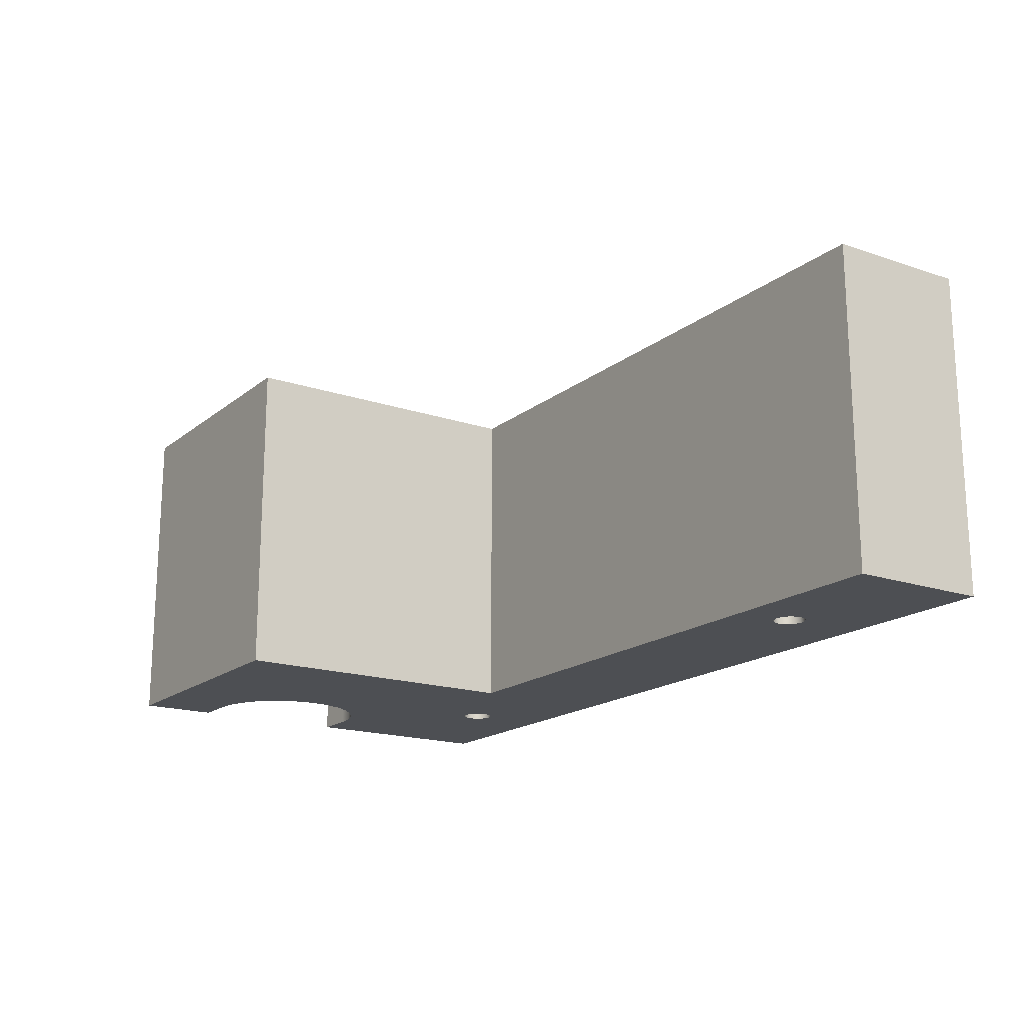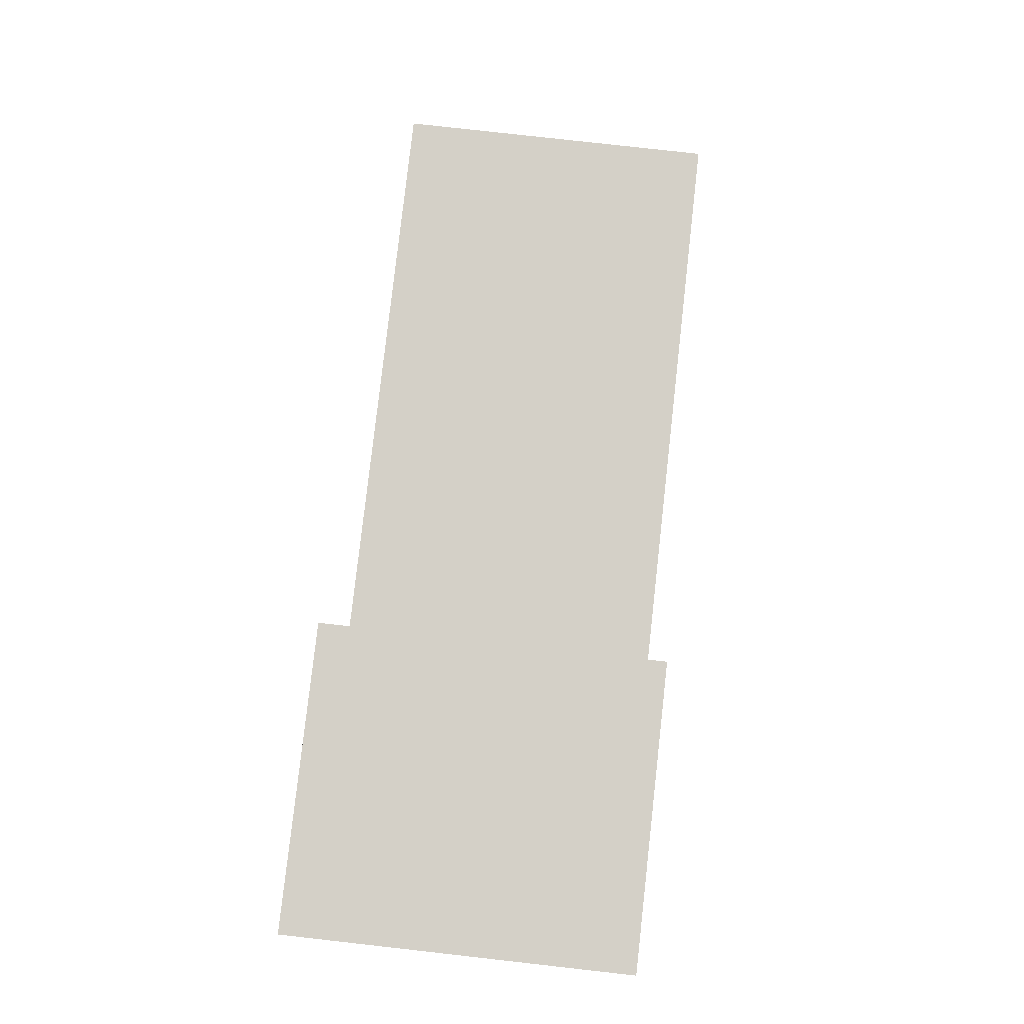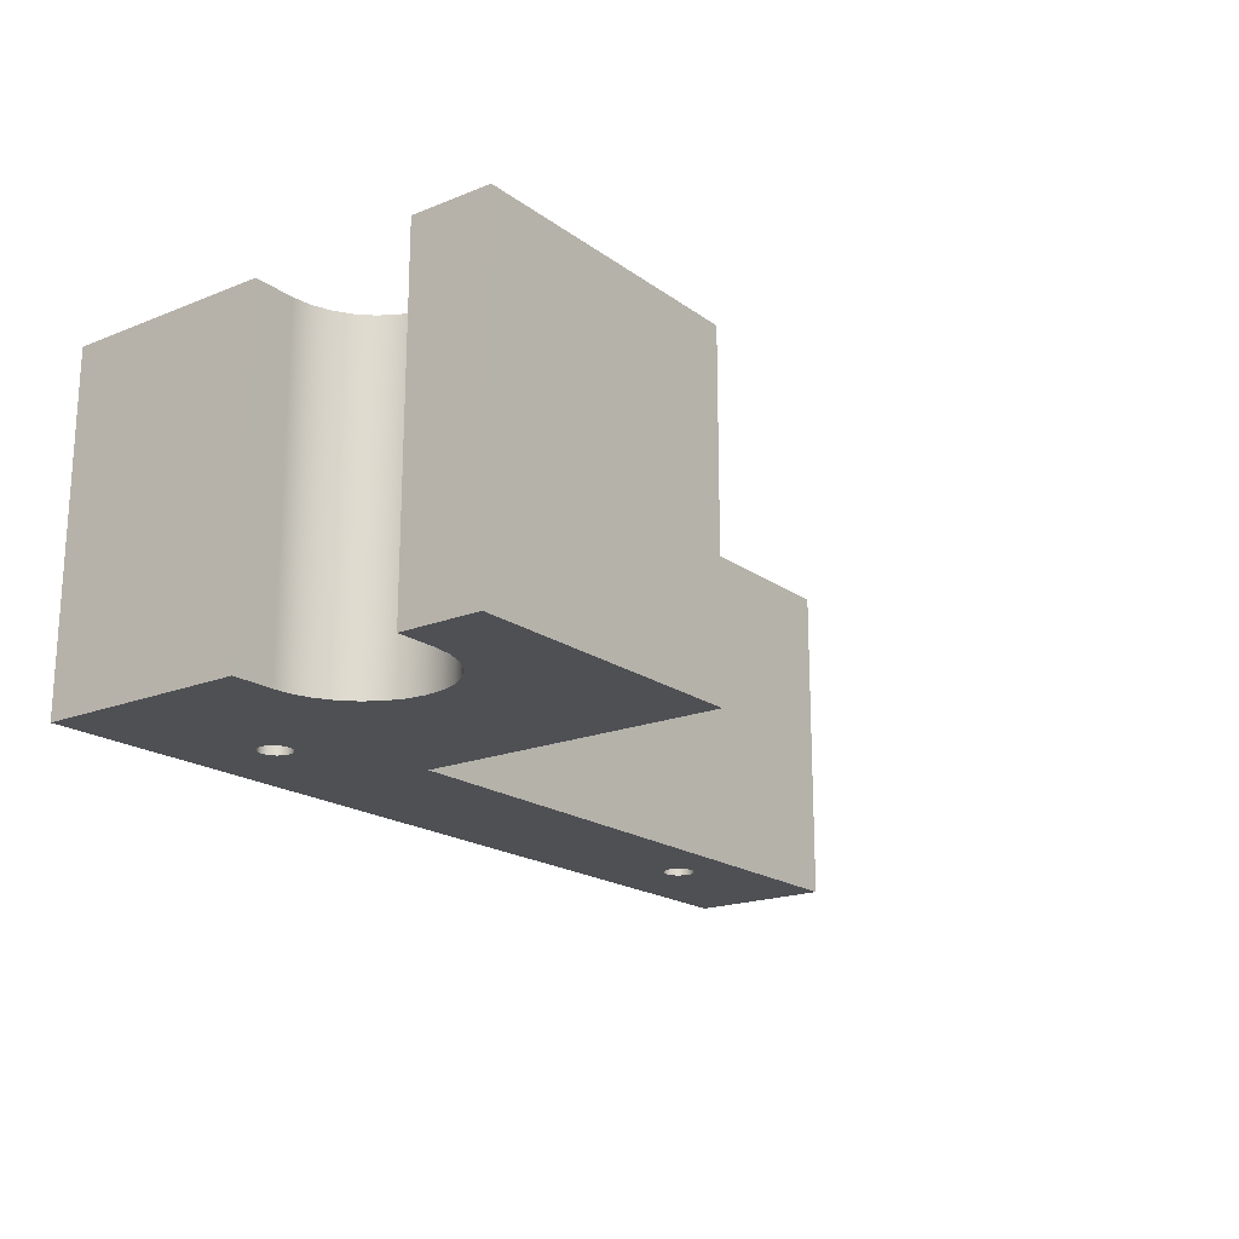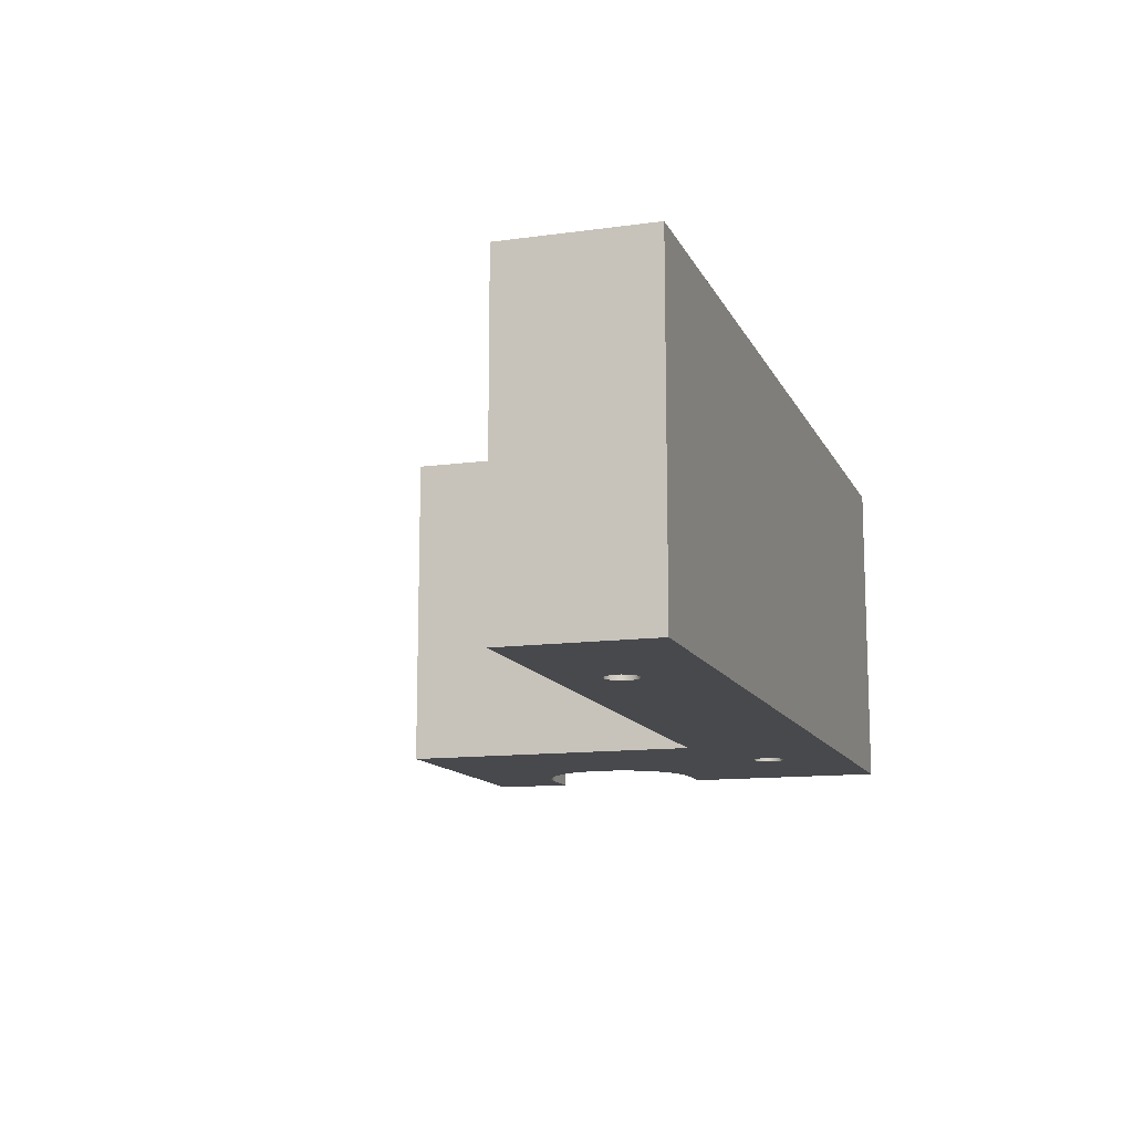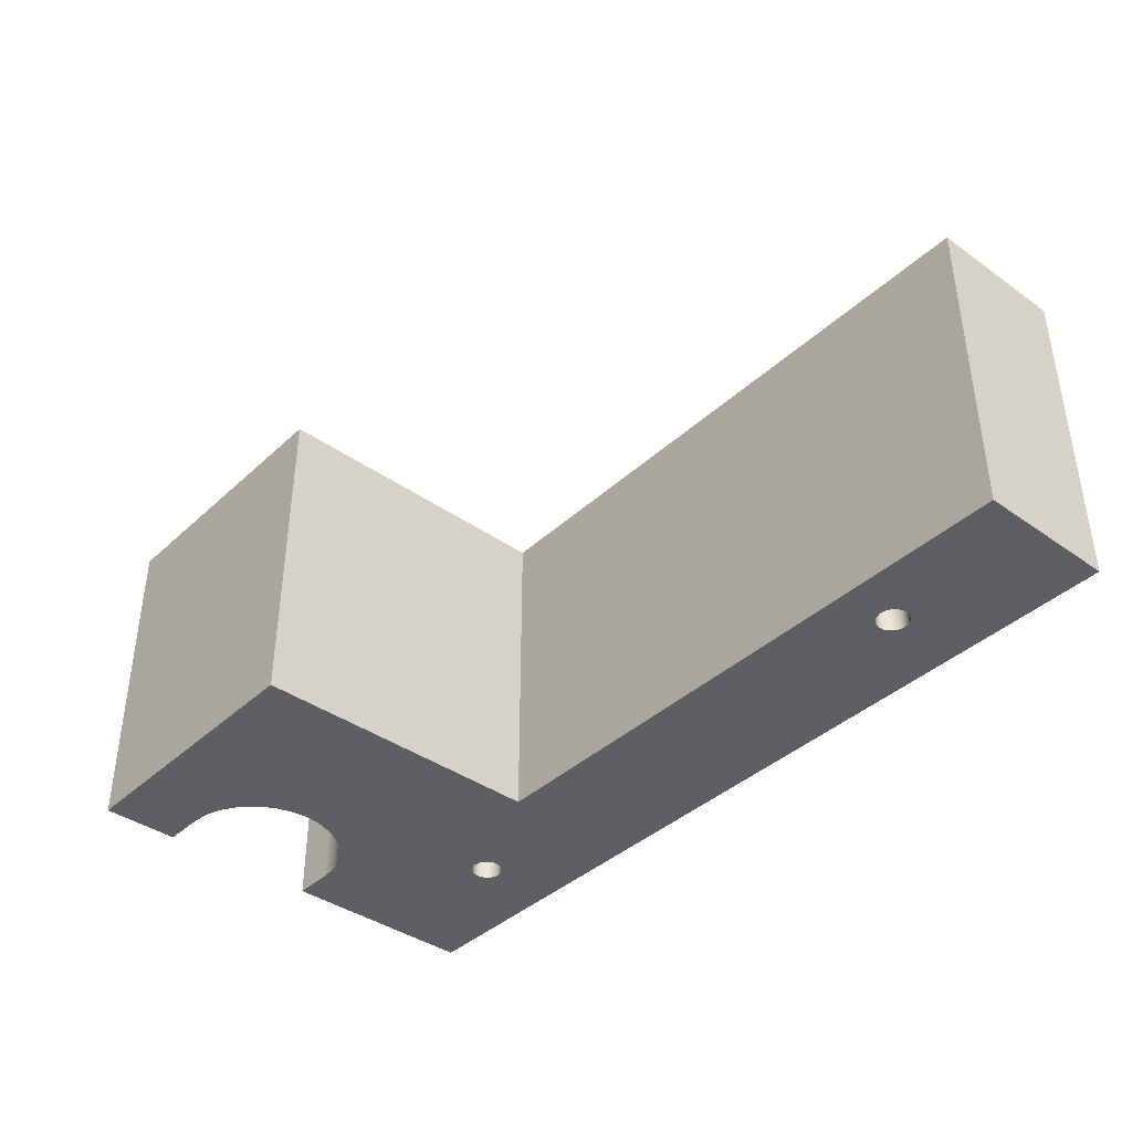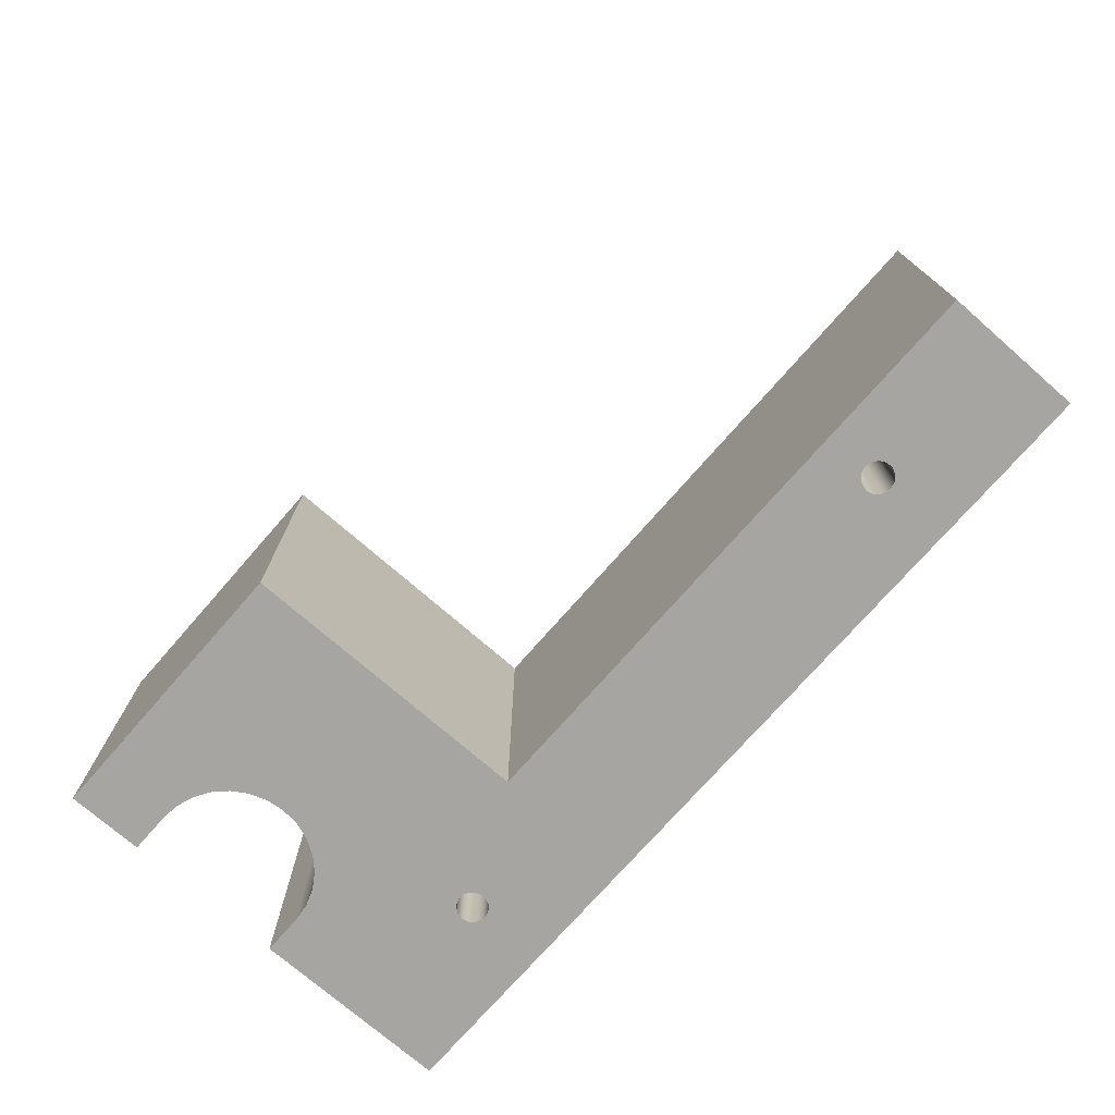
<metadata>
{"format":"obj","ext":"obj","renderer":"f3d","projection":"perspective","resolution":1024,"background":"white","views":[{"elev":-17.7,"azim":-123.7,"up":"+Z"},{"elev":80.0,"azim":96.4,"up":"+Y"},{"elev":-19.0,"azim":127.0,"up":"+Z"},{"elev":-12.5,"azim":-72.3,"up":"+Z"},{"elev":-39.5,"azim":-131.3,"up":"+Z"},{"elev":-73.8,"azim":-131.1,"up":"+Z"}]}
</metadata>
<code>
v 0.1103 0.051 0.0875
v 0.1092 0.05555 0.0875
v 0.1061 0.05907 0.0875
v 0.1017 0.06073 0.0875
v 0.09702 0.06016 0.0875
v 0.09316 0.0575 0.0875
v 0.09098 0.05335 0.0875
v 0.09098 0.04865 0.0875
v 0.09316 0.0445 0.0875
v 0.09702 0.04184 0.0875
v 0.1017 0.04127 0.0875
v 0.1061 0.04293 0.0875
v 0.1092 0.04645 0.0875
v 0.1103 0.051 0
v 0.1092 0.04645 0
v 0.1061 0.04293 0
v 0.1017 0.04127 0
v 0.09702 0.04184 0
v 0.09316 0.0445 0
v 0.09098 0.04865 0
v 0.09098 0.05335 0
v 0.09316 0.0575 0
v 0.09702 0.06016 0
v 0.1017 0.06073 0
v 0.1061 0.05907 0
v 0.1092 0.05555 0
v 0.1103 0.051 0.0875
v 0.1103 0.051 0
v 0.1103 0.051 0.0875
v 0.1092 0.04645 0.0875
v 0.1061 0.04293 0.0875
v 0.1017 0.04127 0.0875
v 0.09702 0.04184 0.0875
v 0.09316 0.0445 0.0875
v 0.09098 0.04865 0.0875
v 0.09098 0.05335 0.0875
v 0.09316 0.0575 0.0875
v 0.09702 0.06016 0.0875
v 0.1017 0.06073 0.0875
v 0.1061 0.05907 0.0875
v 0.1092 0.05555 0.0875
v 0.4593 0.051 0.0875
v 0.4582 0.05555 0.0875
v 0.4551 0.05907 0.0875
v 0.4507 0.06073 0.0875
v 0.446 0.06016 0.0875
v 0.4422 0.0575 0.0875
v 0.44 0.05335 0.0875
v 0.44 0.04865 0.0875
v 0.4422 0.0445 0.0875
v 0.446 0.04184 0.0875
v 0.4507 0.04127 0.0875
v 0.4551 0.04293 0.0875
v 0.4582 0.04645 0.0875
v 0.4593 0.051 0
v 0.4582 0.04645 0
v 0.4551 0.04293 0
v 0.4507 0.04127 0
v 0.446 0.04184 0
v 0.4422 0.0445 0
v 0.44 0.04865 0
v 0.44 0.05335 0
v 0.4422 0.0575 0
v 0.446 0.06016 0
v 0.4507 0.06073 0
v 0.4551 0.05907 0
v 0.4582 0.05555 0
v 0.4593 0.051 0.0875
v 0.4593 0.051 0
v 0.4593 0.051 0.0875
v 0.4582 0.04645 0.0875
v 0.4551 0.04293 0.0875
v 0.4507 0.04127 0.0875
v 0.446 0.04184 0.0875
v 0.4422 0.0445 0.0875
v 0.44 0.04865 0.0875
v 0.44 0.05335 0.0875
v 0.4422 0.0575 0.0875
v 0.446 0.06016 0.0875
v 0.4507 0.06073 0.0875
v 0.4551 0.05907 0.0875
v 0.4582 0.05555 0.0875
v 0.525 0.225 0
v 0.55 0.225 0
v 0.55 0.225 0.2
v 0.525 0.225 0.2
v 0.525 0.125 0
v 0.5139 0.1263 0
v 0.5033 0.13 0
v 0.4938 0.1359 0
v 0.4859 0.1438 0
v 0.48 0.1533 0
v 0.4763 0.1639 0
v 0.475 0.175 0
v 0.4763 0.1861 0
v 0.48 0.1967 0
v 0.4859 0.2062 0
v 0.4938 0.2141 0
v 0.5033 0.22 0
v 0.5139 0.2237 0
v 0.525 0.225 0
v 0.525 0.225 0.2
v 0.5139 0.2237 0.2
v 0.5033 0.22 0.2
v 0.4938 0.2141 0.2
v 0.4859 0.2062 0.2
v 0.48 0.1967 0.2
v 0.4763 0.1861 0.2
v 0.475 0.175 0.2
v 0.4763 0.1639 0.2
v 0.48 0.1533 0.2
v 0.4859 0.1438 0.2
v 0.4938 0.1359 0.2
v 0.5033 0.13 0.2
v 0.5139 0.1263 0.2
v 0.525 0.125 0.2
v 0.55 0.125 0
v 0.525 0.125 0
v 0.525 0.125 0.2
v 0.55 0.125 0.2
v 0.55 0 0
v 0.55 0.125 0
v 0.55 0.125 0.2
v 0.55 0 0.2
v 0 0 0
v 0.55 0 0
v 0.55 0 0.2
v 0 0 0.2
v 0 0.0875 0
v 0 0 0
v 0 0 0.2
v 0 0.0875 0.2
v 0.375 0.0875 0
v 0 0.0875 0
v 0 0.0875 0.2
v 0.375 0.0875 0.2
v 0.375 0.2725 0
v 0.375 0.0875 0
v 0.375 0.0875 0.2
v 0.375 0.2725 0.2
v 0.55 0.2725 0
v 0.375 0.2725 0
v 0.375 0.2725 0.2
v 0.55 0.2725 0.2
v 0.55 0.225 0
v 0.55 0.2725 0
v 0.55 0.2725 0.2
v 0.55 0.225 0.2
v 0.55 0.225 0.2
v 0.55 0.2725 0.2
v 0.375 0.2725 0.2
v 0.375 0.0875 0.2
v 0 0.0875 0.2
v 0 0 0.2
v 0.55 0 0.2
v 0.55 0.125 0.2
v 0.525 0.125 0.2
v 0.5139 0.1263 0.2
v 0.5033 0.13 0.2
v 0.4938 0.1359 0.2
v 0.4859 0.1438 0.2
v 0.48 0.1533 0.2
v 0.4763 0.1639 0.2
v 0.475 0.175 0.2
v 0.4763 0.1861 0.2
v 0.48 0.1967 0.2
v 0.4859 0.2062 0.2
v 0.4938 0.2141 0.2
v 0.5033 0.22 0.2
v 0.5139 0.2237 0.2
v 0.525 0.225 0.2
v 0.1103 0.051 0
v 0.1092 0.05555 0
v 0.1061 0.05907 0
v 0.1017 0.06073 0
v 0.09702 0.06016 0
v 0.09316 0.0575 0
v 0.09098 0.05335 0
v 0.09098 0.04865 0
v 0.09316 0.0445 0
v 0.09702 0.04184 0
v 0.1017 0.04127 0
v 0.1061 0.04293 0
v 0.1092 0.04645 0
v 0.4593 0.051 0
v 0.4582 0.05555 0
v 0.4551 0.05907 0
v 0.4507 0.06073 0
v 0.446 0.06016 0
v 0.4422 0.0575 0
v 0.44 0.05335 0
v 0.44 0.04865 0
v 0.4422 0.0445 0
v 0.446 0.04184 0
v 0.4507 0.04127 0
v 0.4551 0.04293 0
v 0.4582 0.04645 0
v 0.55 0.2725 0
v 0.55 0.225 0
v 0.525 0.225 0
v 0.5139 0.2237 0
v 0.5033 0.22 0
v 0.4938 0.2141 0
v 0.4859 0.2062 0
v 0.48 0.1967 0
v 0.4763 0.1861 0
v 0.475 0.175 0
v 0.4763 0.1639 0
v 0.48 0.1533 0
v 0.4859 0.1438 0
v 0.4938 0.1359 0
v 0.5033 0.13 0
v 0.5139 0.1263 0
v 0.525 0.125 0
v 0.55 0.125 0
v 0.55 0 0
v 0 0 0
v 0 0.0875 0
v 0.375 0.0875 0
v 0.375 0.2725 0
g 8c7380a6-e2c0-11ea-a084-54bf646e7e1f
f 2 26 1
f 1 26 28
f 27 14 13
f 13 14 15
f 13 15 12
f 12 15 16
f 12 16 11
f 11 16 17
f 11 17 10
f 10 17 18
f 10 18 9
f 9 18 19
f 9 19 8
f 8 19 20
f 8 20 7
f 7 20 21
f 7 21 6
f 6 21 22
f 6 22 5
f 5 22 23
f 5 23 4
f 4 23 24
f 4 24 3
f 3 24 25
f 3 25 2
f 2 25 26
g 8c74e038-e2c0-11ea-9041-54bf646e7e1f
f 30 35 29
f 29 35 36
f 29 36 41
f 41 36 37
f 41 37 40
f 40 37 38
f 40 38 39
f 35 30 34
f 34 30 31
f 34 31 33
f 33 31 32
g 8bd20be8-e2c0-11ea-8fd7-54bf646e7e1f
f 43 67 42
f 42 67 69
f 68 55 54
f 54 55 56
f 54 56 53
f 53 56 57
f 53 57 52
f 52 57 58
f 52 58 51
f 51 58 59
f 51 59 50
f 50 59 60
f 50 60 49
f 49 60 61
f 49 61 48
f 48 61 62
f 48 62 47
f 47 62 63
f 47 63 46
f 46 63 64
f 46 64 45
f 45 64 65
f 45 65 44
f 44 65 66
f 44 66 43
f 43 66 67
g 8bd2f634-e2c0-11ea-a249-54bf646e7e1f
f 71 76 70
f 70 76 77
f 70 77 82
f 82 77 78
f 82 78 81
f 81 78 79
f 81 79 80
f 76 71 75
f 75 71 72
f 75 72 74
f 74 72 73
g 8b3bbaf6-e2c0-11ea-b7d6-54bf646e7e1f
f 83 84 86
f 86 84 85
g 8b3c573a-e2c0-11ea-a73b-54bf646e7e1f
f 116 87 115
f 115 87 88
f 115 88 114
f 114 88 89
f 114 89 113
f 113 89 90
f 113 90 112
f 112 90 91
f 112 91 111
f 111 91 92
f 111 92 110
f 110 92 93
f 110 93 109
f 109 93 94
f 109 94 108
f 108 94 95
f 108 95 107
f 107 95 96
f 107 96 106
f 106 96 97
f 106 97 105
f 105 97 98
f 105 98 104
f 104 98 99
f 104 99 103
f 103 99 100
f 103 100 102
f 102 100 101
g 8b3cf392-e2c0-11ea-b1ff-54bf646e7e1f
f 117 118 120
f 120 118 119
g 8b3d8fda-e2c0-11ea-ad98-54bf646e7e1f
f 121 122 124
f 124 122 123
g 8b3e2c02-e2c0-11ea-9f49-54bf646e7e1f
f 125 126 128
f 128 126 127
g 8b3ea130-e2c0-11ea-8881-54bf646e7e1f
f 129 130 132
f 132 130 131
g 8b3f3d78-e2c0-11ea-bd6e-54bf646e7e1f
f 133 134 136
f 136 134 135
g 8b3fd9ba-e2c0-11ea-b0ec-54bf646e7e1f
f 137 138 140
f 140 138 139
g 8b409d12-e2c0-11ea-afd7-54bf646e7e1f
f 141 142 144
f 144 142 143
g 8b416068-e2c0-11ea-860a-54bf646e7e1f
f 145 146 148
f 148 146 147
g 8b41fcac-e2c0-11ea-872b-54bf646e7e1f
f 149 150 171
f 171 150 170
f 170 150 169
f 169 150 151
f 169 151 168
f 168 151 167
f 167 151 166
f 166 151 165
f 165 151 164
f 164 151 152
f 164 152 163
f 163 152 162
f 162 152 161
f 161 152 160
f 160 152 159
f 159 152 155
f 159 155 158
f 158 155 157
f 157 155 156
f 153 154 152
f 152 154 155
g 8b42c00a-e2c0-11ea-b58c-54bf646e7e1f
f 184 172 219
f 219 172 173
f 219 173 174
f 174 175 219
f 219 175 218
f 218 175 176
f 218 176 177
f 177 178 218
f 218 178 179
f 218 179 217
f 217 179 180
f 217 180 181
f 181 182 217
f 217 182 216
f 216 182 194
f 216 194 195
f 182 183 194
f 194 183 193
f 193 183 219
f 193 219 192
f 192 219 191
f 191 219 190
f 190 219 189
f 189 219 210
f 189 210 188
f 188 210 211
f 188 211 187
f 187 211 212
f 187 212 213
f 183 184 219
f 186 214 185
f 185 214 216
f 185 216 197
f 197 216 196
f 196 216 195
f 214 186 213
f 213 186 187
f 199 200 198
f 198 200 201
f 198 201 202
f 198 202 220
f 220 202 203
f 220 203 204
f 204 205 220
f 220 205 206
f 220 206 207
f 220 207 219
f 219 207 208
f 219 208 209
f 209 210 219
f 214 215 216

</code>
